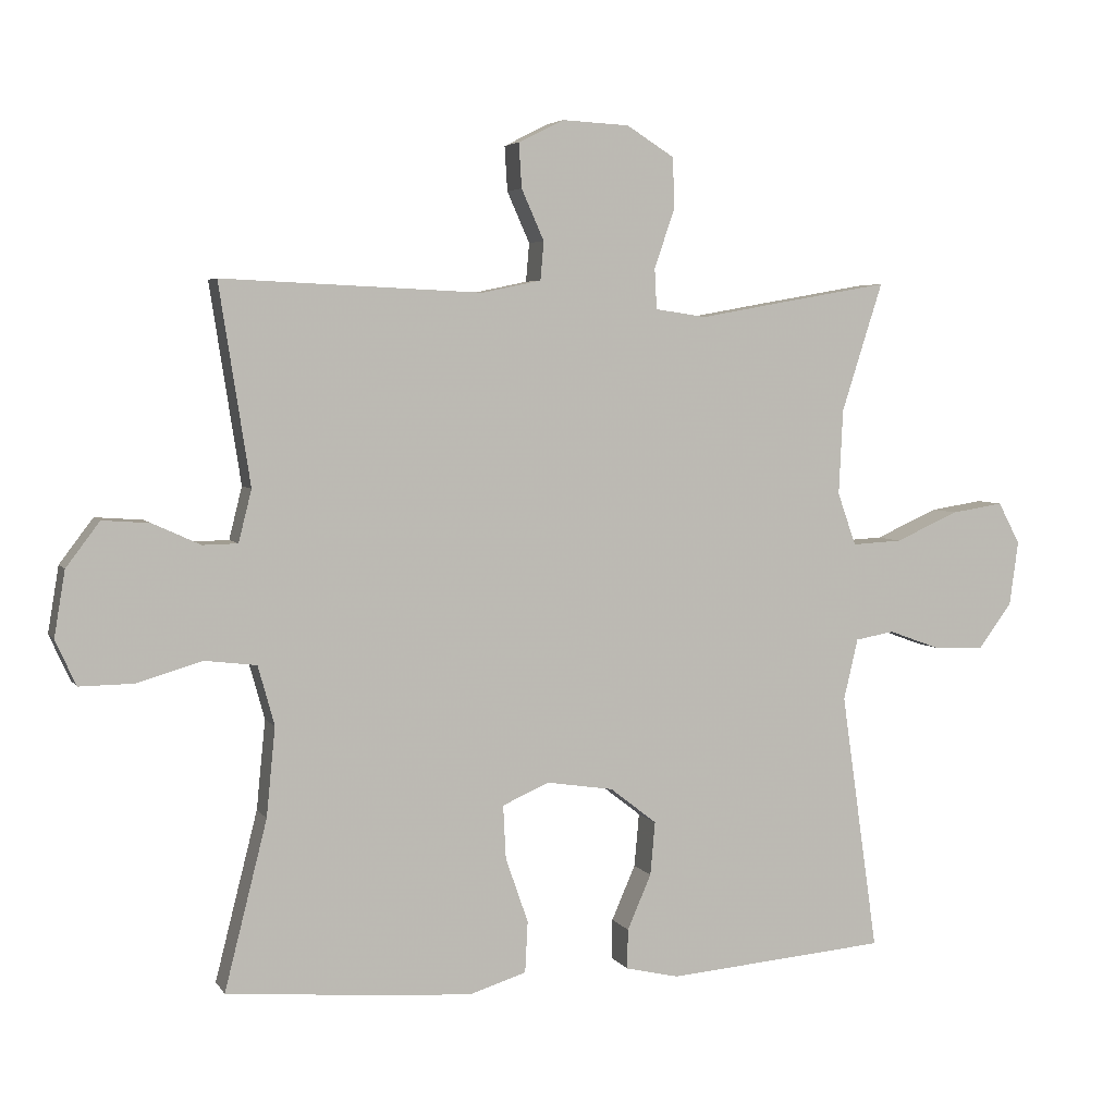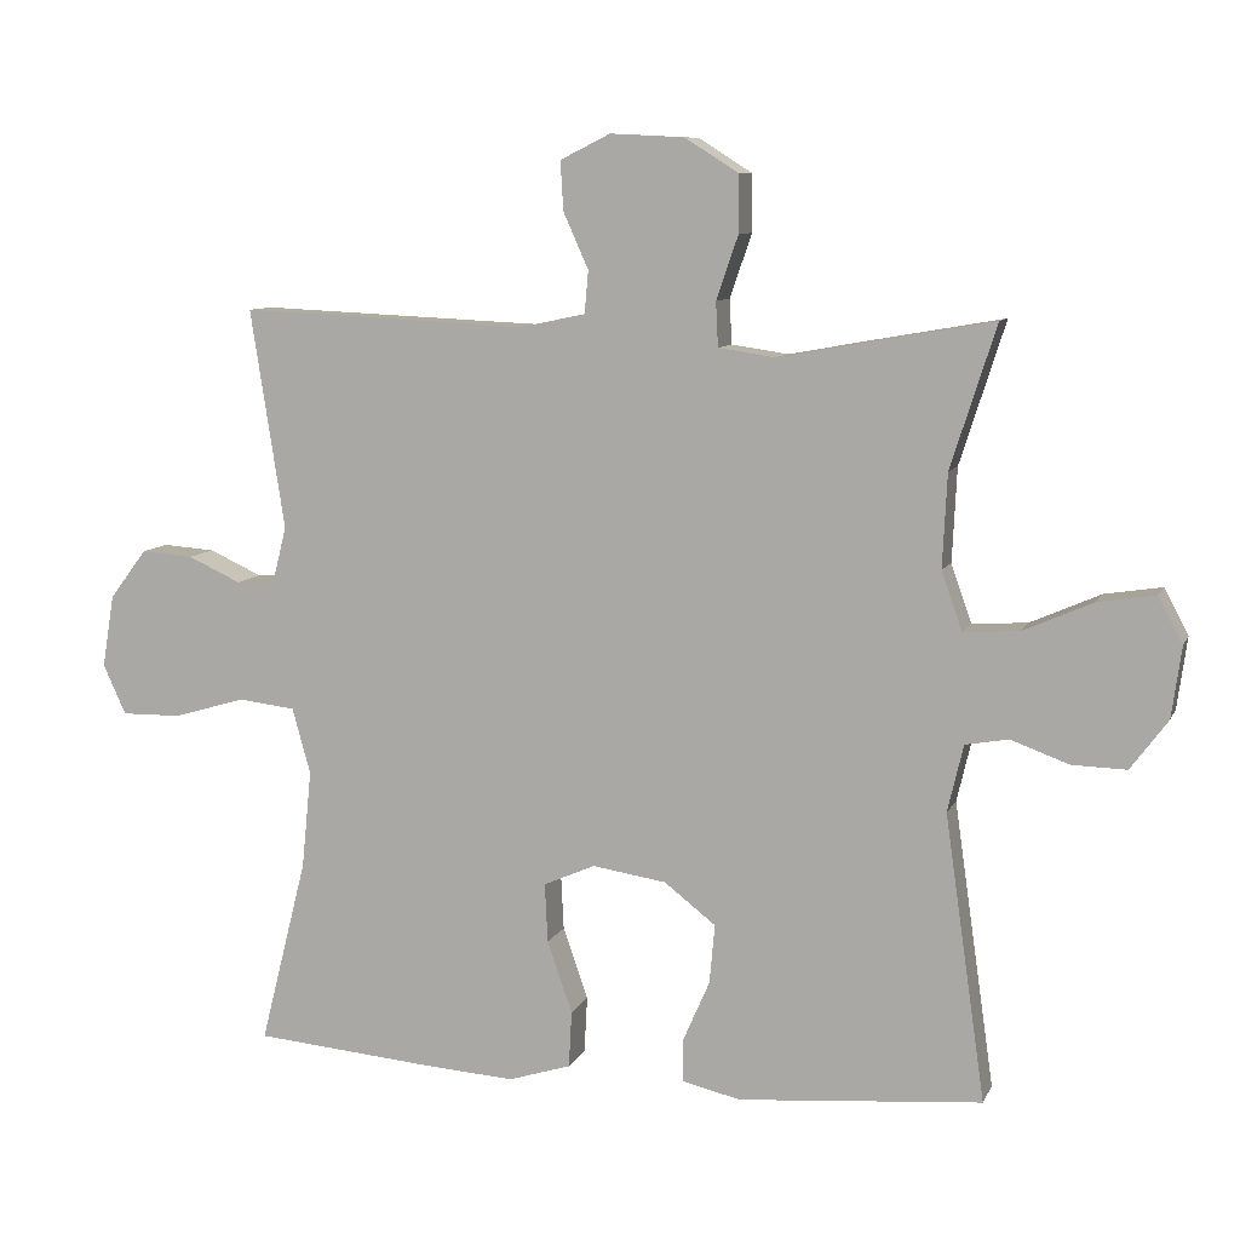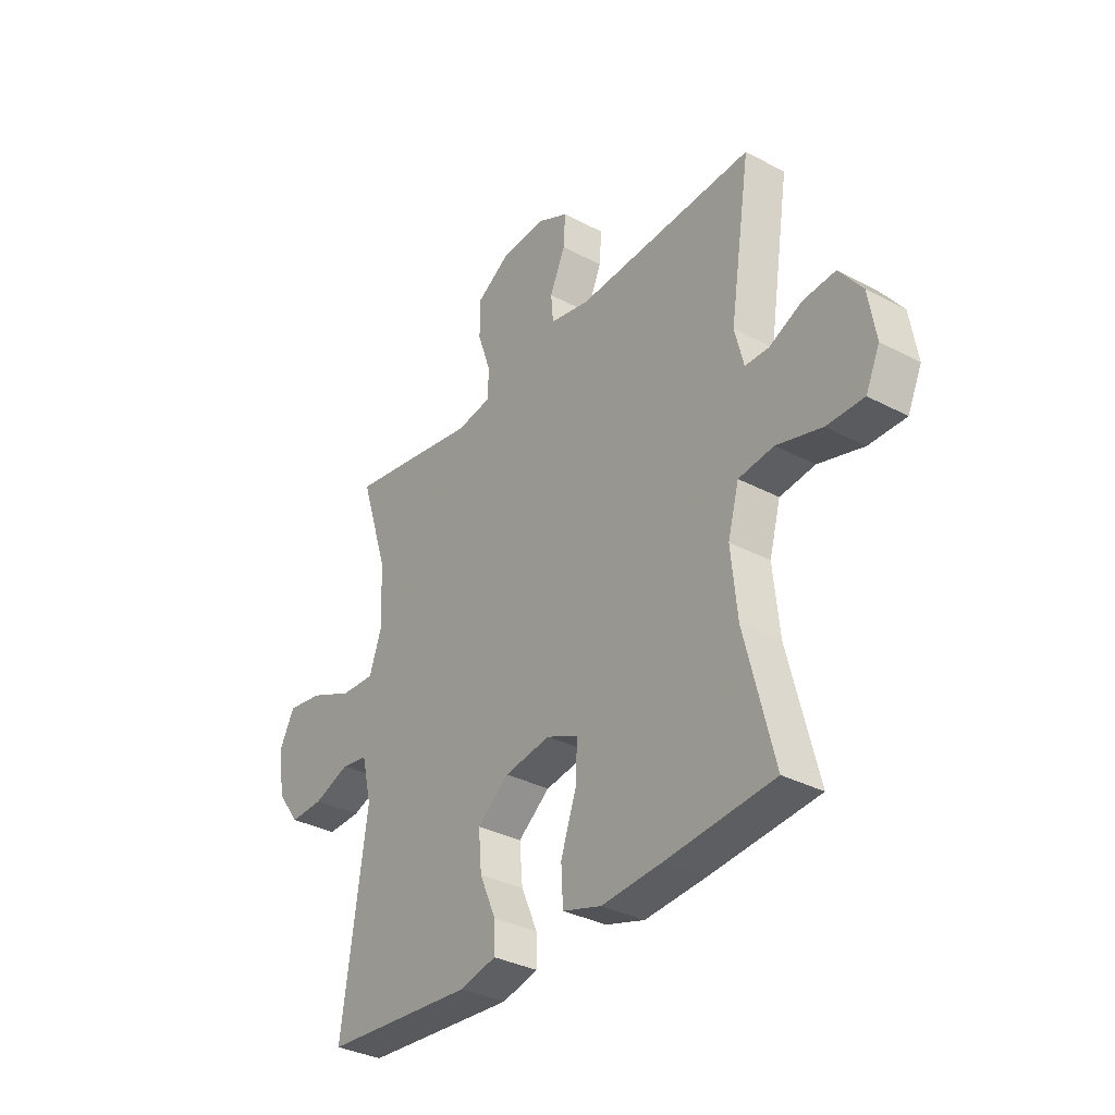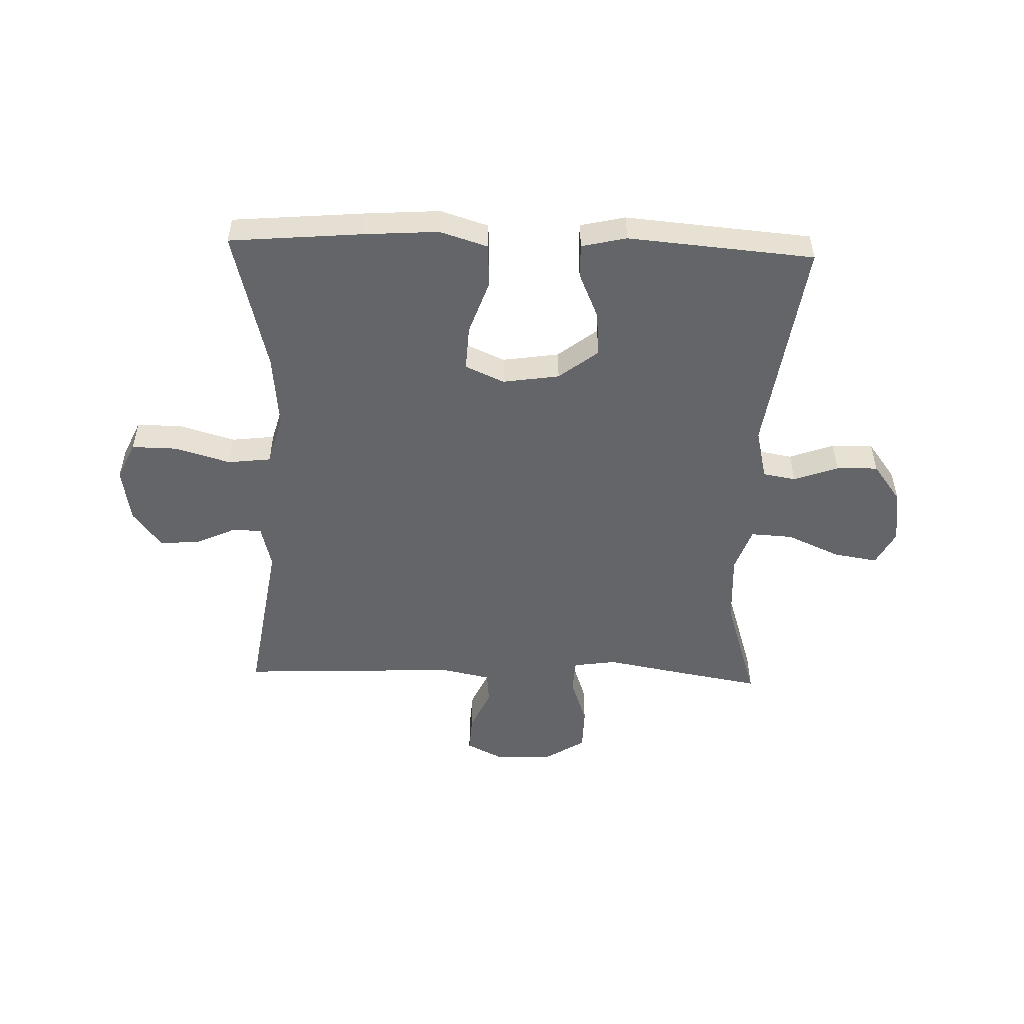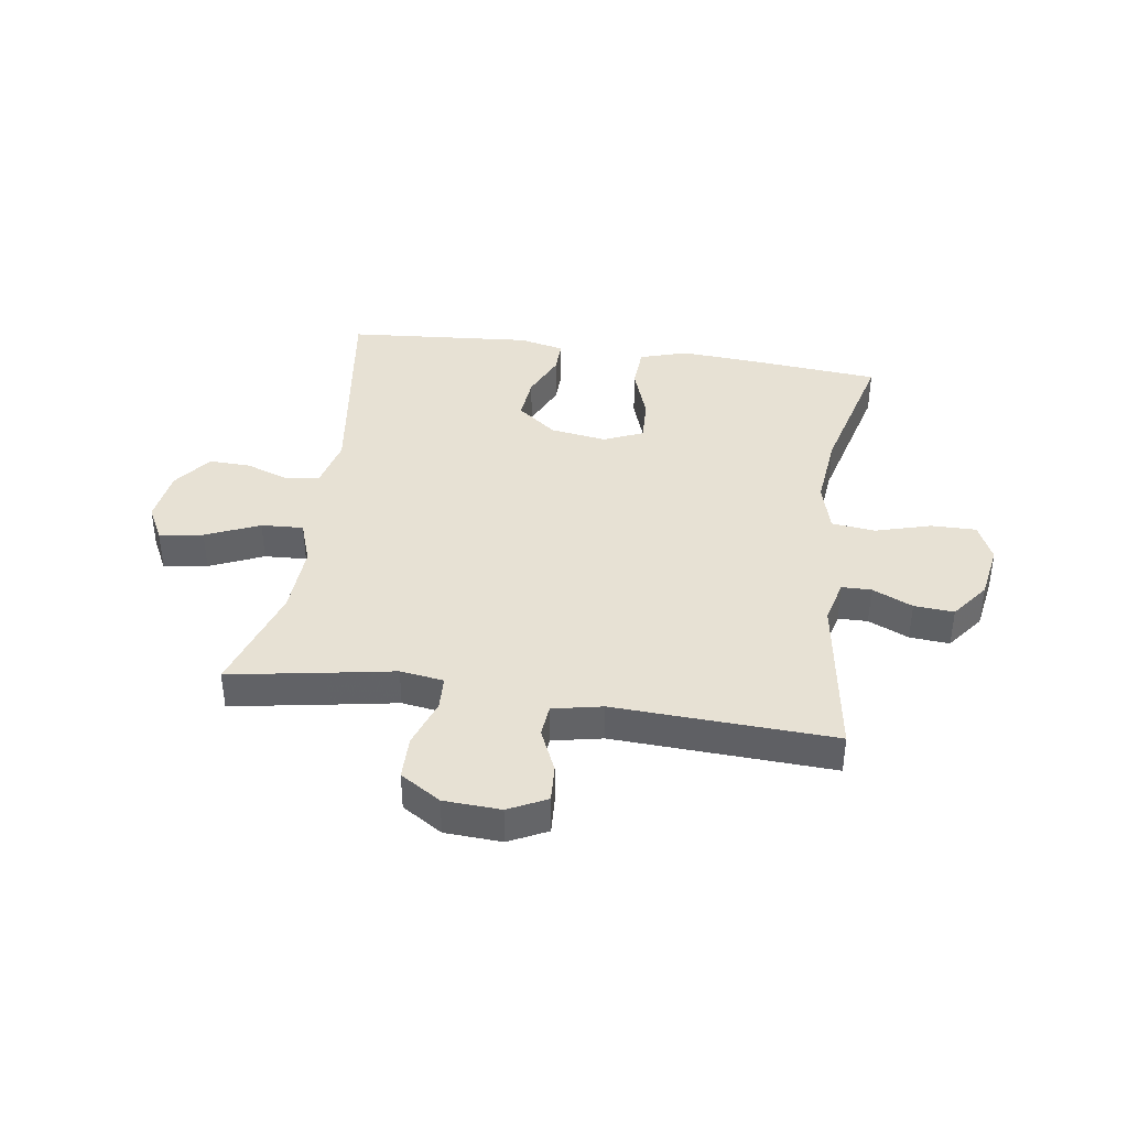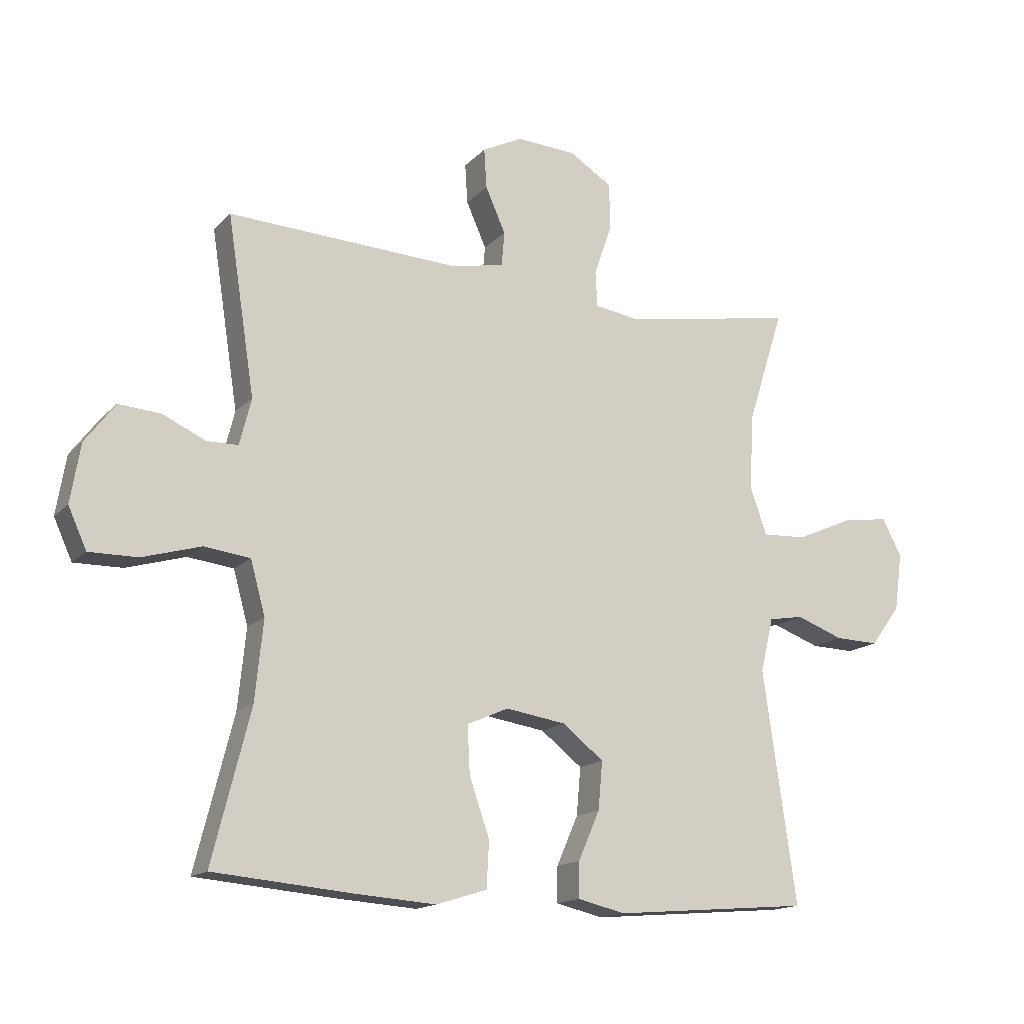
<metadata>
{"format":"obj","ext":"obj","renderer":"f3d","projection":"perspective","resolution":1024,"background":"white","views":[{"elev":4.6,"azim":162.0,"up":"+Z"},{"elev":9.0,"azim":-163.4,"up":"+Z"},{"elev":-33.9,"azim":54.3,"up":"+Z"},{"elev":-51.5,"azim":178.1,"up":"+Y"},{"elev":39.4,"azim":8.5,"up":"+Y"},{"elev":-15.5,"azim":152.6,"up":"+Z"}]}
</metadata>
<code>
v 0.5 0.07 0.5
v 0.455 0.07 0.21
v 0.474 0.07 0.134
v 0.525 0.07 0.133
v 0.595 0.07 0.165
v 0.664 0.07 0.17
v 0.713 0.07 0.105
v 0.729 0.07 0.009
v 0.699 0.07 -0.057
v 0.62 0.07 -0.056
v 0.524 0.07 -0.028
v 0.449 0.07 -0.037
v 0.425 0.07 -0.124
v 0.438 0.07 -0.254
v 0.5 0.07 -0.5
v 0.271 0.07 -0.52
v 0.141 0.07 -0.529
v 0.058 0.07 -0.503
v 0.054 0.07 -0.428
v 0.087 0.07 -0.333
v 0.091 0.07 -0.255
v 0.023 0.07 -0.225
v -0.075 0.07 -0.24
v -0.143 0.07 -0.293
v -0.136 0.07 -0.371
v -0.101 0.07 -0.451
v -0.1 0.07 -0.509
v -0.178 0.07 -0.527
v -0.5 0.07 -0.5
v -0.446 0.07 -0.122
v -0.467 0.07 -0.033
v -0.524 0.07 -0.023
v -0.601 0.07 -0.051
v -0.673 0.07 -0.053
v -0.722 0.07 0.013
v -0.735 0.07 0.107
v -0.703 0.07 0.168
v -0.627 0.07 0.156
v -0.534 0.07 0.115
v -0.461 0.07 0.111
v -0.434 0.07 0.188
v -0.44 0.07 0.312
v -0.5 0.07 0.5
v -0.334 0.07 0.471
v -0.218 0.07 0.45
v -0.143 0.07 0.461
v -0.14 0.07 0.52
v -0.169 0.07 0.604
v -0.168 0.07 0.68
v -0.098 0.07 0.724
v 0 0.07 0.729
v 0.066 0.07 0.696
v 0.062 0.07 0.631
v 0.029 0.07 0.557
v 0.034 0.07 0.501
v 0.12 0.07 0.483
v 0.5 0 0.5
v 0.455 0 0.21
v 0.474 0 0.134
v 0.525 0 0.133
v 0.595 0 0.165
v 0.664 0 0.17
v 0.713 0 0.105
v 0.729 0 0.009
v 0.699 0 -0.057
v 0.62 0 -0.056
v 0.524 0 -0.028
v 0.449 0 -0.037
v 0.425 0 -0.124
v 0.438 0 -0.254
v 0.5 0 -0.5
v 0.271 0 -0.52
v 0.141 0 -0.529
v 0.058 0 -0.503
v 0.054 0 -0.428
v 0.087 0 -0.333
v 0.091 0 -0.255
v 0.023 0 -0.225
v -0.075 0 -0.24
v -0.143 0 -0.293
v -0.136 0 -0.371
v -0.101 0 -0.451
v -0.1 0 -0.509
v -0.178 0 -0.527
v -0.5 0 -0.5
v -0.446 0 -0.122
v -0.467 0 -0.033
v -0.524 0 -0.023
v -0.601 0 -0.051
v -0.673 0 -0.053
v -0.722 0 0.013
v -0.735 0 0.107
v -0.703 0 0.168
v -0.627 0 0.156
v -0.534 0 0.115
v -0.461 0 0.111
v -0.434 0 0.188
v -0.44 0 0.312
v -0.5 0 0.5
v -0.334 0 0.471
v -0.218 0 0.45
v -0.143 0 0.461
v -0.14 0 0.52
v -0.169 0 0.604
v -0.168 0 0.68
v -0.098 0 0.724
v 0 0 0.729
v 0.066 0 0.696
v 0.062 0 0.631
v 0.029 0 0.557
v 0.034 0 0.501
v 0.12 0 0.483
f 52 53 54
f 51 52 54
f 50 51 54
f 49 50 54
f 48 49 54
f 47 48 54
f 46 47 54 55
f 42 43 44 45
f 41 42 45 46
f 46 55 56
f 41 46 56
f 40 41 56
f 37 38 39
f 36 37 39
f 35 36 39
f 34 35 39
f 33 34 39
f 32 33 39
f 31 32 39 40
f 28 29 30
f 27 28 30
f 26 27 30
f 25 26 30
f 30 31 40
f 25 30 40
f 24 25 40
f 18 19 20
f 17 18 20
f 16 17 20
f 15 16 20
f 14 15 20
f 13 14 20 21
f 12 13 21 22
f 9 10 11
f 8 9 11
f 7 8 11
f 6 7 11
f 5 6 11
f 4 5 11
f 3 4 11 12
f 12 22 23
f 3 12 23
f 2 3 23
f 24 40 56
f 23 24 56
f 2 23 56
f 1 2 56
f 110 109 108
f 110 108 107
f 110 107 106
f 110 106 105
f 110 105 104
f 110 104 103
f 111 110 103 102
f 101 100 99 98
f 102 101 98 97
f 112 111 102
f 112 102 97
f 112 97 96
f 95 94 93
f 95 93 92
f 95 92 91
f 95 91 90
f 95 90 89
f 95 89 88
f 96 95 88 87
f 86 85 84
f 86 84 83
f 86 83 82
f 86 82 81
f 96 87 86
f 96 86 81
f 96 81 80
f 76 75 74
f 76 74 73
f 76 73 72
f 76 72 71
f 76 71 70
f 77 76 70 69
f 78 77 69 68
f 67 66 65
f 67 65 64
f 67 64 63
f 67 63 62
f 67 62 61
f 67 61 60
f 68 67 60 59
f 79 78 68
f 79 68 59
f 79 59 58
f 112 96 80
f 112 80 79
f 112 79 58
f 112 58 57
f 1 57 58 2
f 2 58 59 3
f 3 59 60 4
f 4 60 61 5
f 5 61 62 6
f 6 62 63 7
f 7 63 64 8
f 8 64 65 9
f 9 65 66 10
f 10 66 67 11
f 11 67 68 12
f 12 68 69 13
f 13 69 70 14
f 14 70 71 15
f 15 71 72 16
f 16 72 73 17
f 17 73 74 18
f 18 74 75 19
f 19 75 76 20
f 20 76 77 21
f 21 77 78 22
f 22 78 79 23
f 23 79 80 24
f 24 80 81 25
f 25 81 82 26
f 26 82 83 27
f 27 83 84 28
f 28 84 85 29
f 29 85 86 30
f 30 86 87 31
f 31 87 88 32
f 32 88 89 33
f 33 89 90 34
f 34 90 91 35
f 35 91 92 36
f 36 92 93 37
f 37 93 94 38
f 38 94 95 39
f 39 95 96 40
f 40 96 97 41
f 41 97 98 42
f 42 98 99 43
f 43 99 100 44
f 44 100 101 45
f 45 101 102 46
f 46 102 103 47
f 47 103 104 48
f 48 104 105 49
f 49 105 106 50
f 50 106 107 51
f 51 107 108 52
f 52 108 109 53
f 53 109 110 54
f 54 110 111 55
f 55 111 112 56
f 56 112 57 1

</code>
